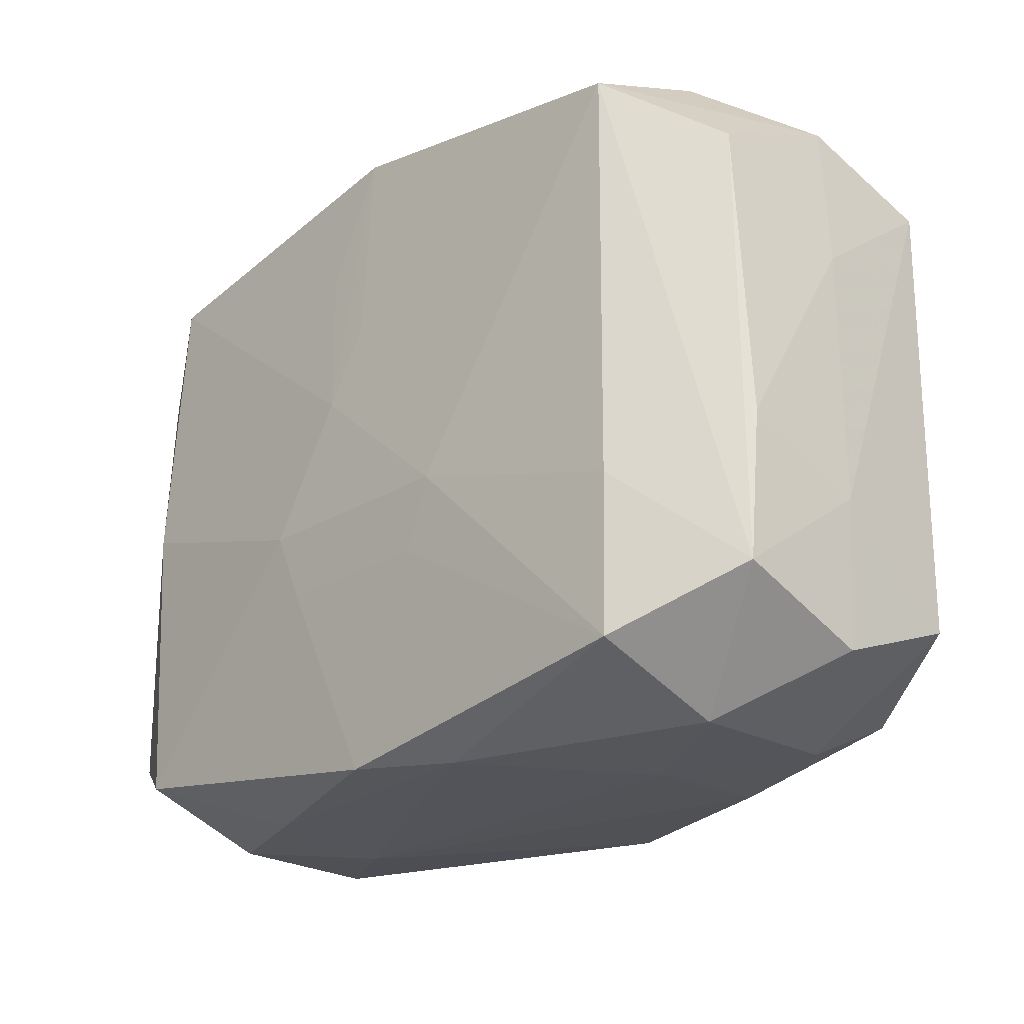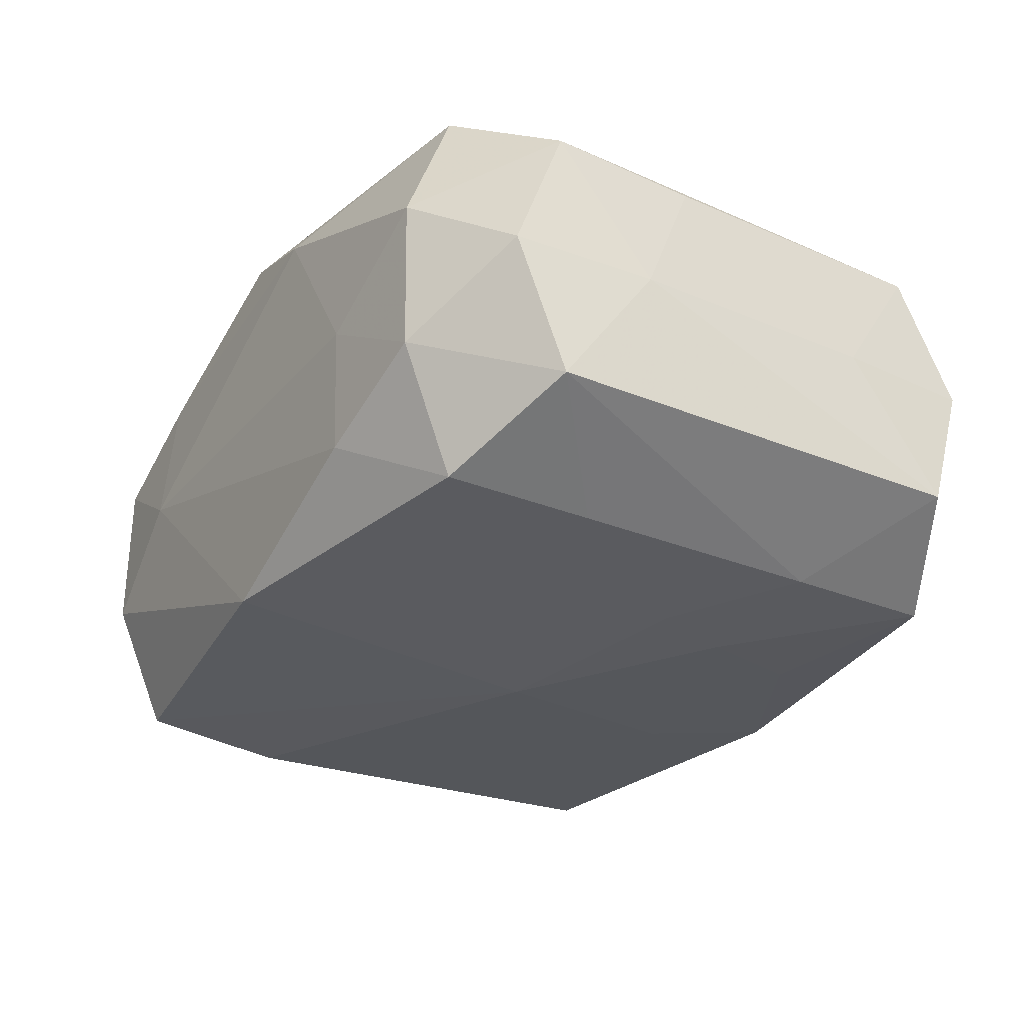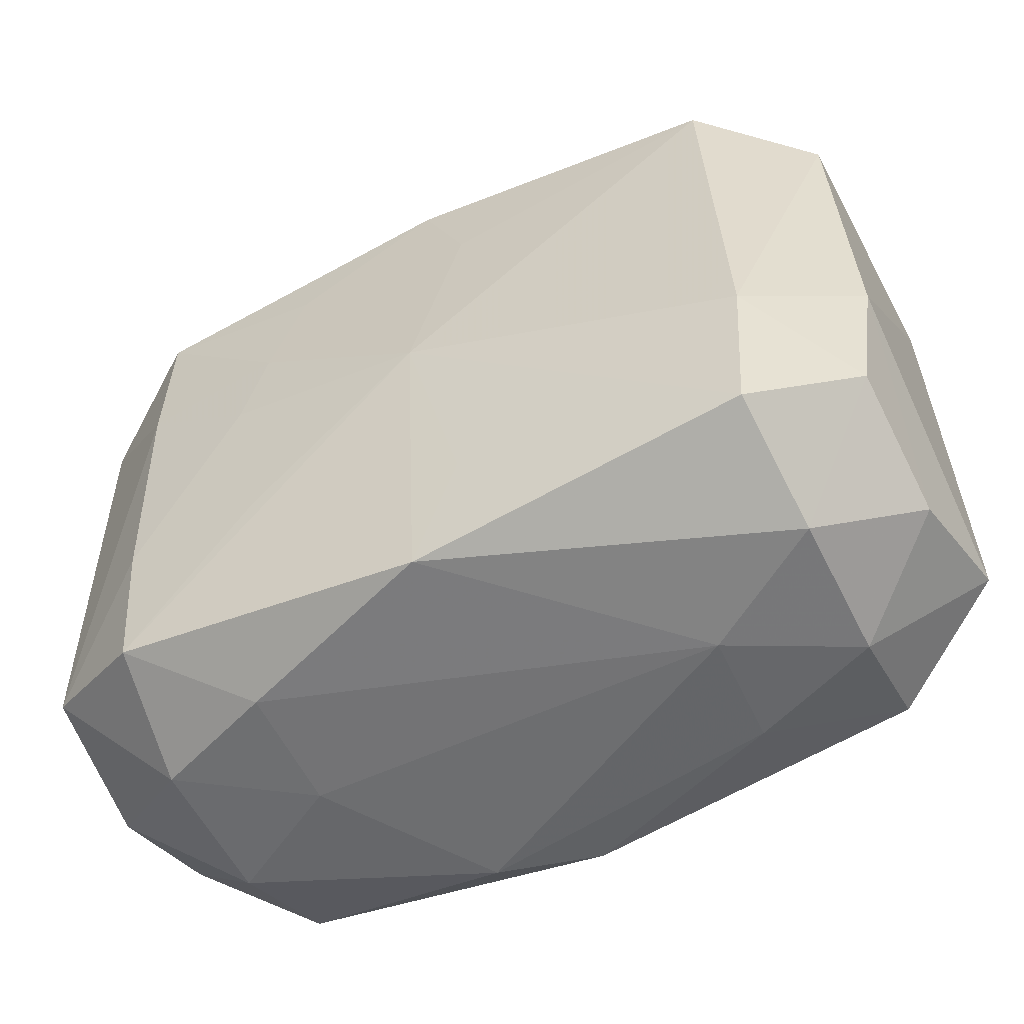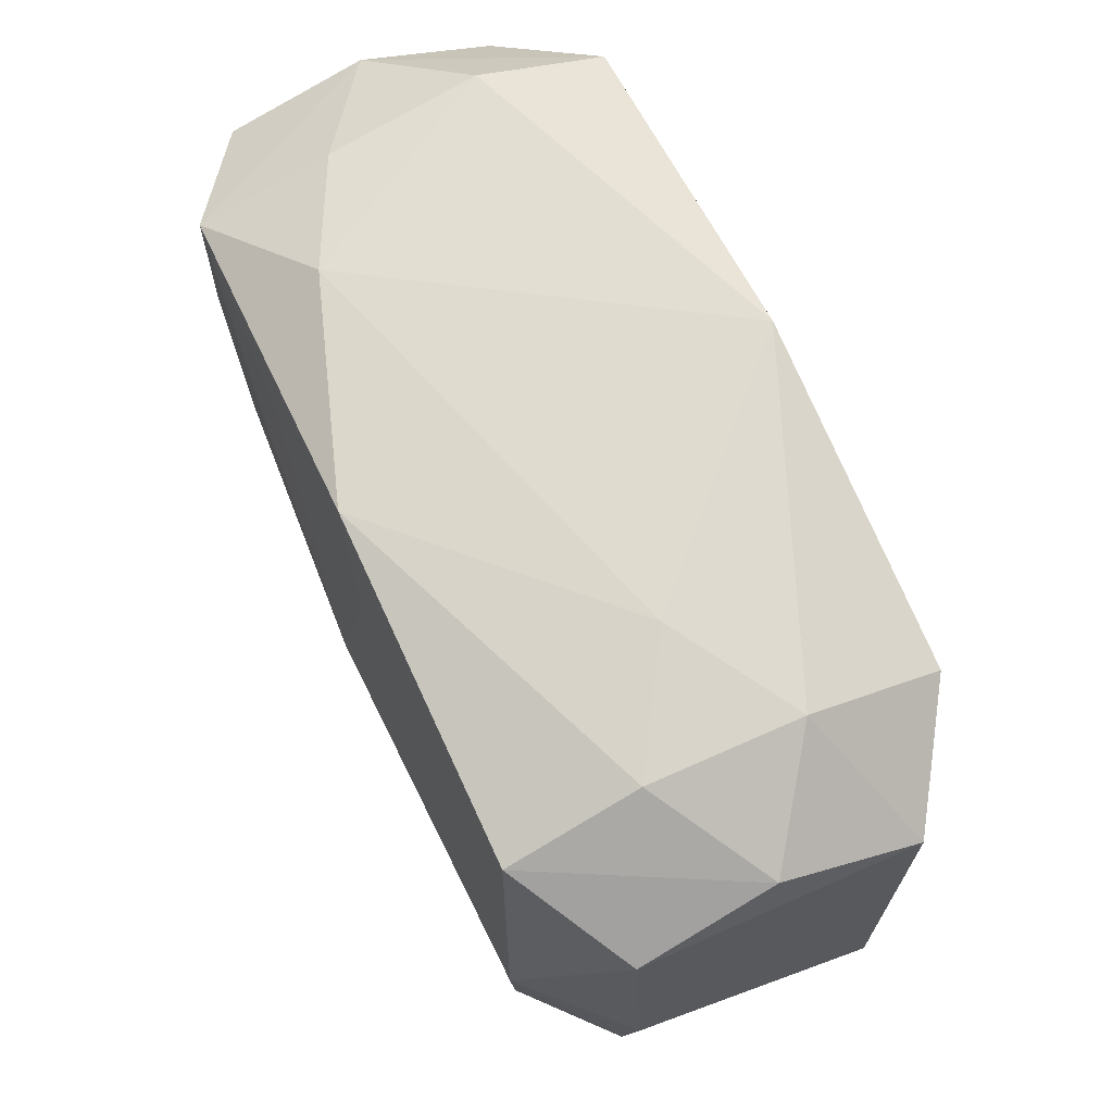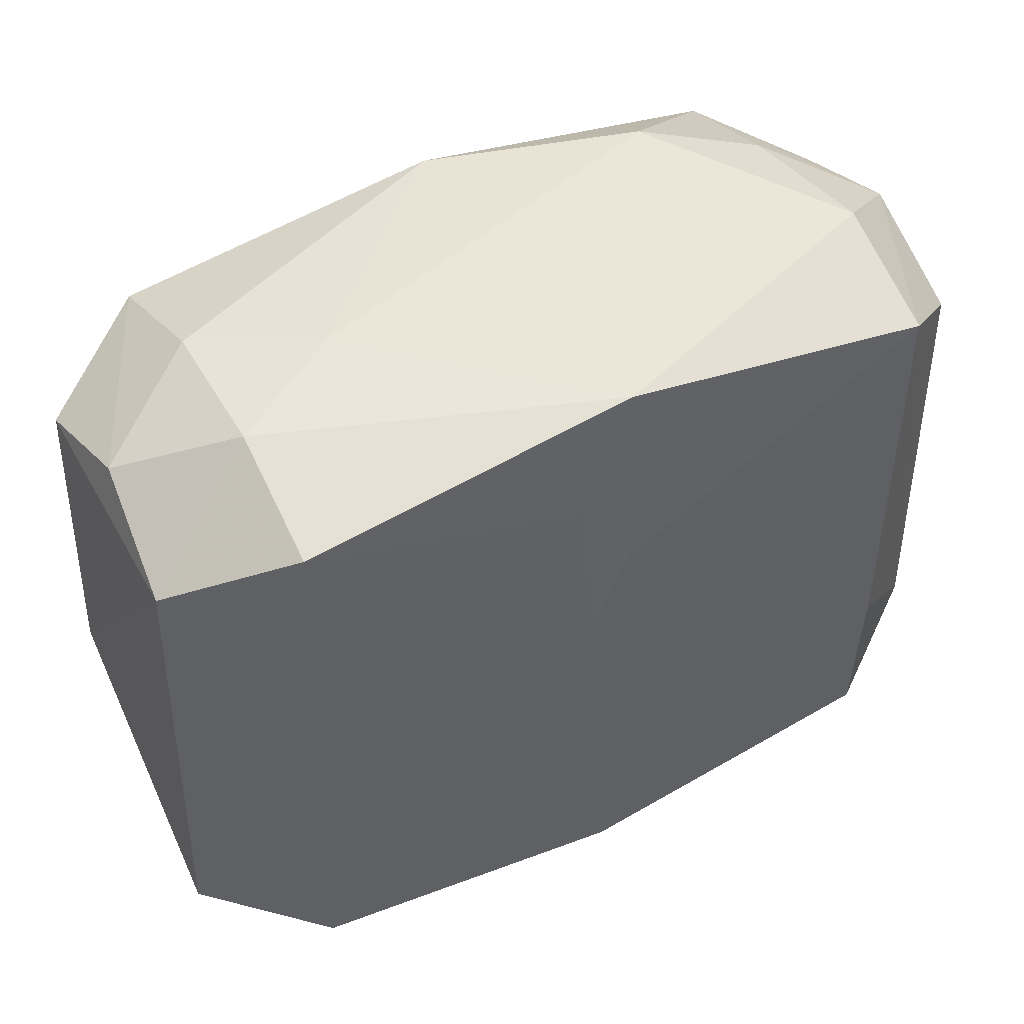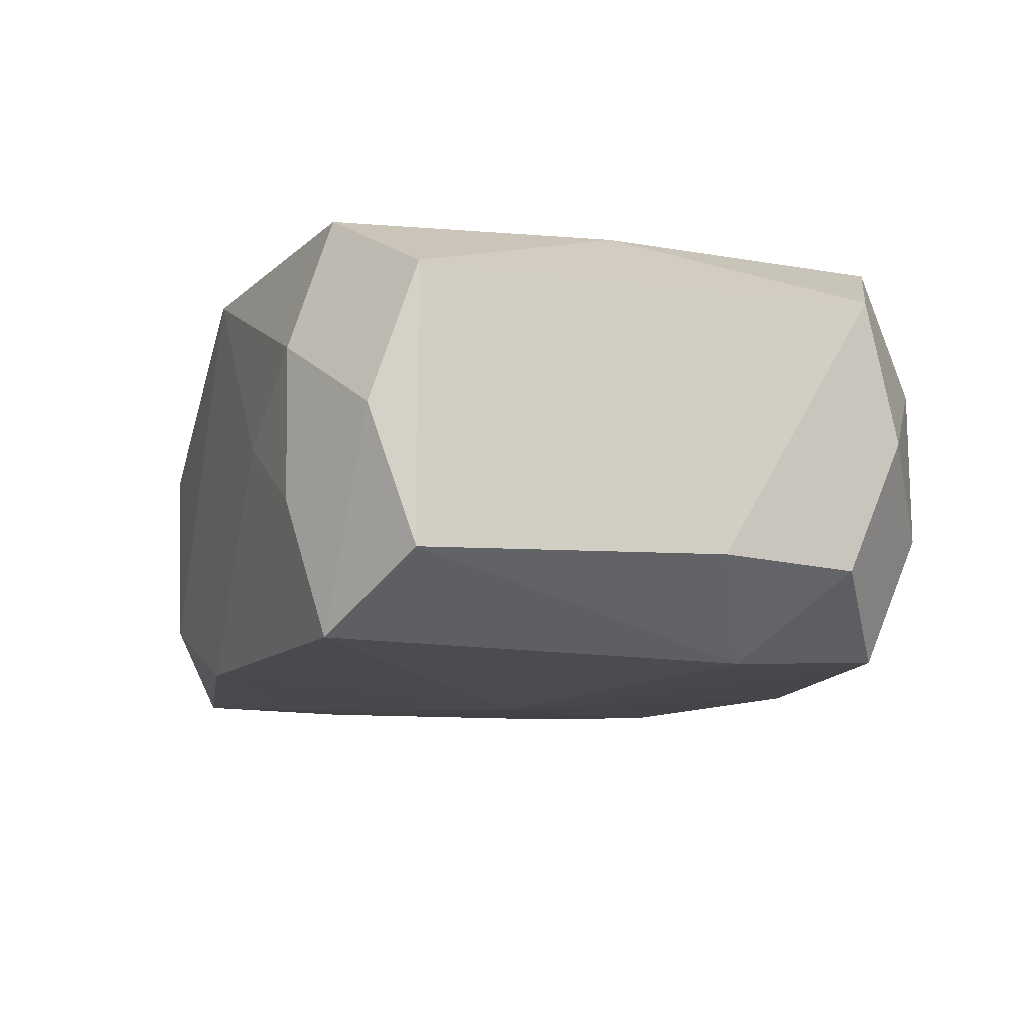
<metadata>
{"format":"obj","ext":"obj","renderer":"f3d","projection":"perspective","resolution":1024,"background":"white","views":[{"elev":-23.8,"azim":45.9,"up":"+Y"},{"elev":-28.7,"azim":57.4,"up":"+Z"},{"elev":-54.2,"azim":-153.9,"up":"+Y"},{"elev":70.4,"azim":-115.6,"up":"+Y"},{"elev":45.9,"azim":-29.5,"up":"+Y"},{"elev":-11.9,"azim":-107.7,"up":"+Z"}]}
</metadata>
<code>
v 0.03355 -0.02108 0.0001144
v -0.02571 -0.02484 0.00545
v -0.0002636 -0.02531 0.0155
v 0.0003125 0.0001651 -0.01752
v 0.02545 -0.01 0.01587
v -0.02573 -0.02491 -0.006261
v -0.03269 -0.01594 -0.01029
v 0.02497 -0.02175 0.01561
v 0.006282 -0.01034 0.01662
v 0.02565 0.02141 0.01586
v 0.01587 -0.02599 -4.938e-05
v 0.02611 0.02518 0.006086
v -0.02607 -0.009557 -0.01657
v 0.02547 -0.02557 0.005902
v -0.0251 -0.02102 -0.01592
v 0.02574 0.02137 -0.01538
v -0.03389 0.01767 0.009977
v 0.02591 0.009594 -0.0156
v 0.03418 0.009336 0.0002208
v 0.03379 -0.01723 -0.01004
v -0.003266 0.01665 -0.01632
v 0.0003387 0.02576 0.01588
v 0.03427 -0.01002 0.0001572
v -0.02618 0.000364 0.01589
v 0.008497 -0.005161 0.01692
v 0.02452 -0.02104 -0.01509
v -0.03317 -0.01996 -0.0004383
v 0.01669 0.02605 -0.00984
v 0.03388 -0.006109 0.009526
v -0.01595 -0.0252 0.009414
v -0.003634 -0.01615 -0.01635
v 0.01664 0.00374 -0.01643
v 0.01617 0.02542 0.009878
v -0.0346 -0.01686 0.009948
v -0.00356 0.01665 0.01629
v 0.01457 0.01023 -0.0165
v 0.033 0.01615 0.01009
v 0.0005954 0.02537 -0.01559
v 0.00015 0.01038 0.01665
v 0.03352 -0.01724 0.01026
v 0.02531 -0.009737 -0.01545
v -0.02459 0.02193 -0.01577
v -0.01525 0.02573 -0.0001369
v 0.03361 0.02023 0.0002523
v -0.006536 -0.01029 0.01668
v 0.02536 -0.02532 -0.005791
v -0.02458 0.02508 0.005502
v 0.02532 0.02436 -0.005482
v -0.02498 0.02194 0.01539
v -0.03411 -0.005312 -0.009876
v 0.01576 -0.02563 -0.009823
v -0.002824 0.004786 0.01691
v 0.03424 0.01673 -0.009934
v -4.5e-07 -0.02496 -0.0157
v -0.00864 -0.005002 0.01692
v 0.0121 0.01875 -0.01593
v -0.03322 0.01748 -0.01046
v 0.01404 -0.01003 -0.01624
v -0.0242 0.02483 -0.005868
v -0.02562 -0.02134 0.01532
v -0.0327 0.02096 -0.0002983
v 0.007572 -0.02599 0.01294
v -0.01639 -0.02599 -0.0003185
f 26 54 4
f 23 20 53
f 53 20 18
f 4 54 31
f 15 31 54
f 15 13 4
f 4 31 15
f 18 20 41
f 20 26 41
f 28 33 12
f 12 33 10
f 16 53 18
f 18 36 16
f 13 15 7
f 34 60 24
f 43 59 47
f 17 49 47
f 34 24 17
f 17 24 49
f 32 41 4
f 18 41 32
f 4 36 32
f 32 36 18
f 58 26 4
f 4 41 58
f 58 41 26
f 46 26 20
f 23 53 19
f 23 19 29
f 29 19 37
f 44 19 53
f 37 19 44
f 53 16 44
f 10 37 44
f 44 12 10
f 28 16 38
f 38 43 28
f 59 43 38
f 27 7 6
f 6 7 15
f 6 15 54
f 57 13 50
f 13 7 50
f 50 17 57
f 34 17 50
f 50 27 34
f 50 7 27
f 57 17 61
f 61 17 47
f 47 59 61
f 1 46 20
f 14 46 1
f 1 20 23
f 11 46 14
f 14 8 62
f 62 11 14
f 5 8 40
f 10 5 40
f 40 37 10
f 40 29 37
f 40 8 14
f 14 1 40
f 23 29 40
f 40 1 23
f 12 44 48
f 48 44 16
f 28 12 48
f 48 16 28
f 56 16 36
f 56 38 16
f 56 36 4
f 27 6 2
f 34 27 2
f 2 60 34
f 30 60 2
f 10 33 22
f 47 49 22
f 22 33 28
f 22 43 47
f 28 43 22
f 49 24 55
f 55 52 49
f 55 24 60
f 25 5 10
f 10 52 25
f 52 55 25
f 25 8 5
f 46 11 51
f 54 26 51
f 26 46 51
f 11 62 63
f 63 51 11
f 63 62 30
f 63 6 54
f 54 51 63
f 30 2 63
f 63 2 6
f 4 13 42
f 42 13 57
f 59 38 42
f 57 61 42
f 42 61 59
f 39 52 10
f 10 22 39
f 39 22 52
f 49 52 35
f 35 22 49
f 52 22 35
f 3 62 8
f 3 60 30
f 30 62 3
f 4 42 21
f 21 42 38
f 21 56 4
f 38 56 21
f 45 55 60
f 60 3 45
f 45 25 55
f 9 3 8
f 9 45 3
f 8 25 9
f 25 45 9

</code>
